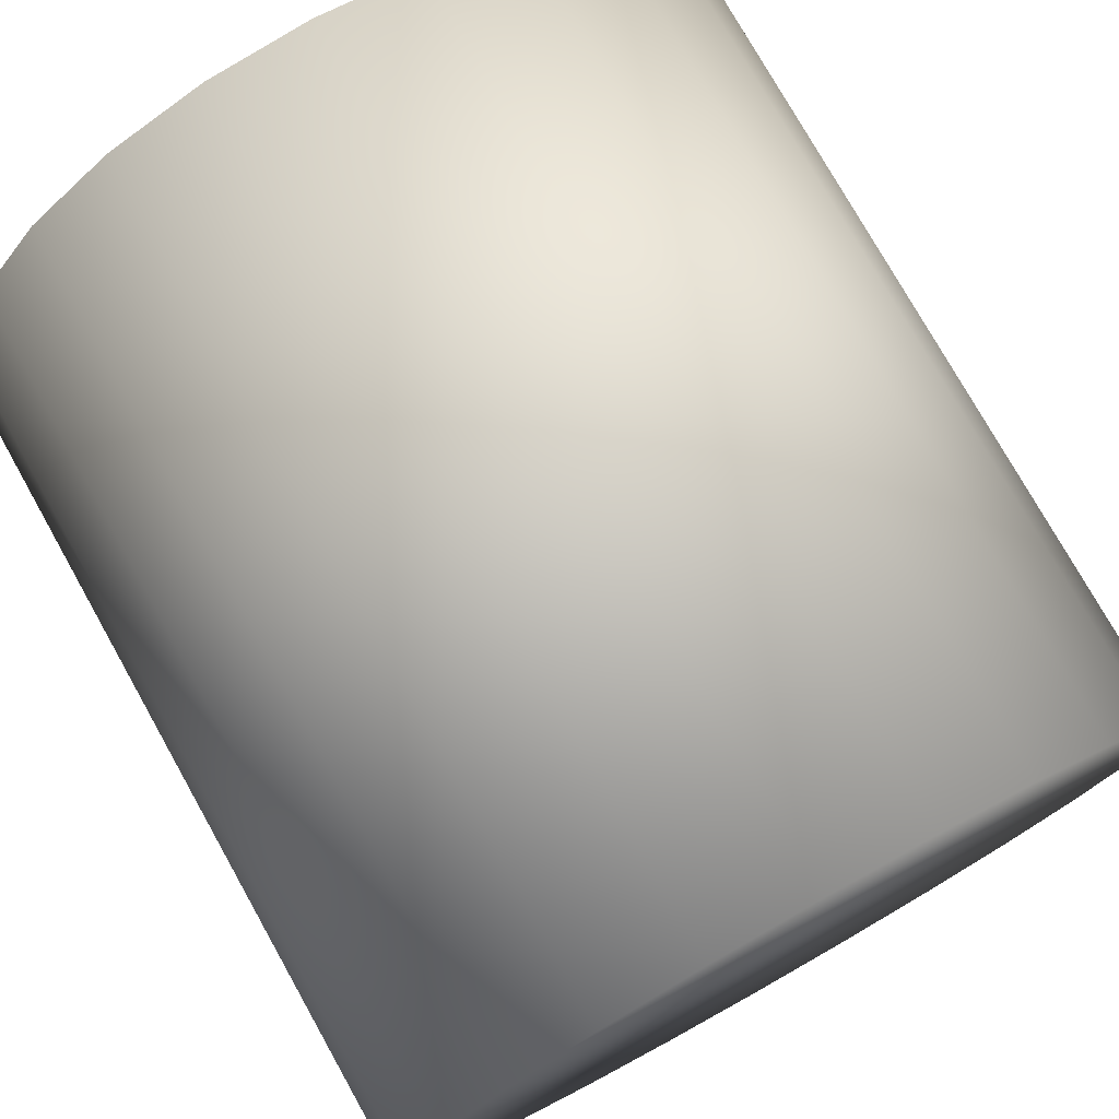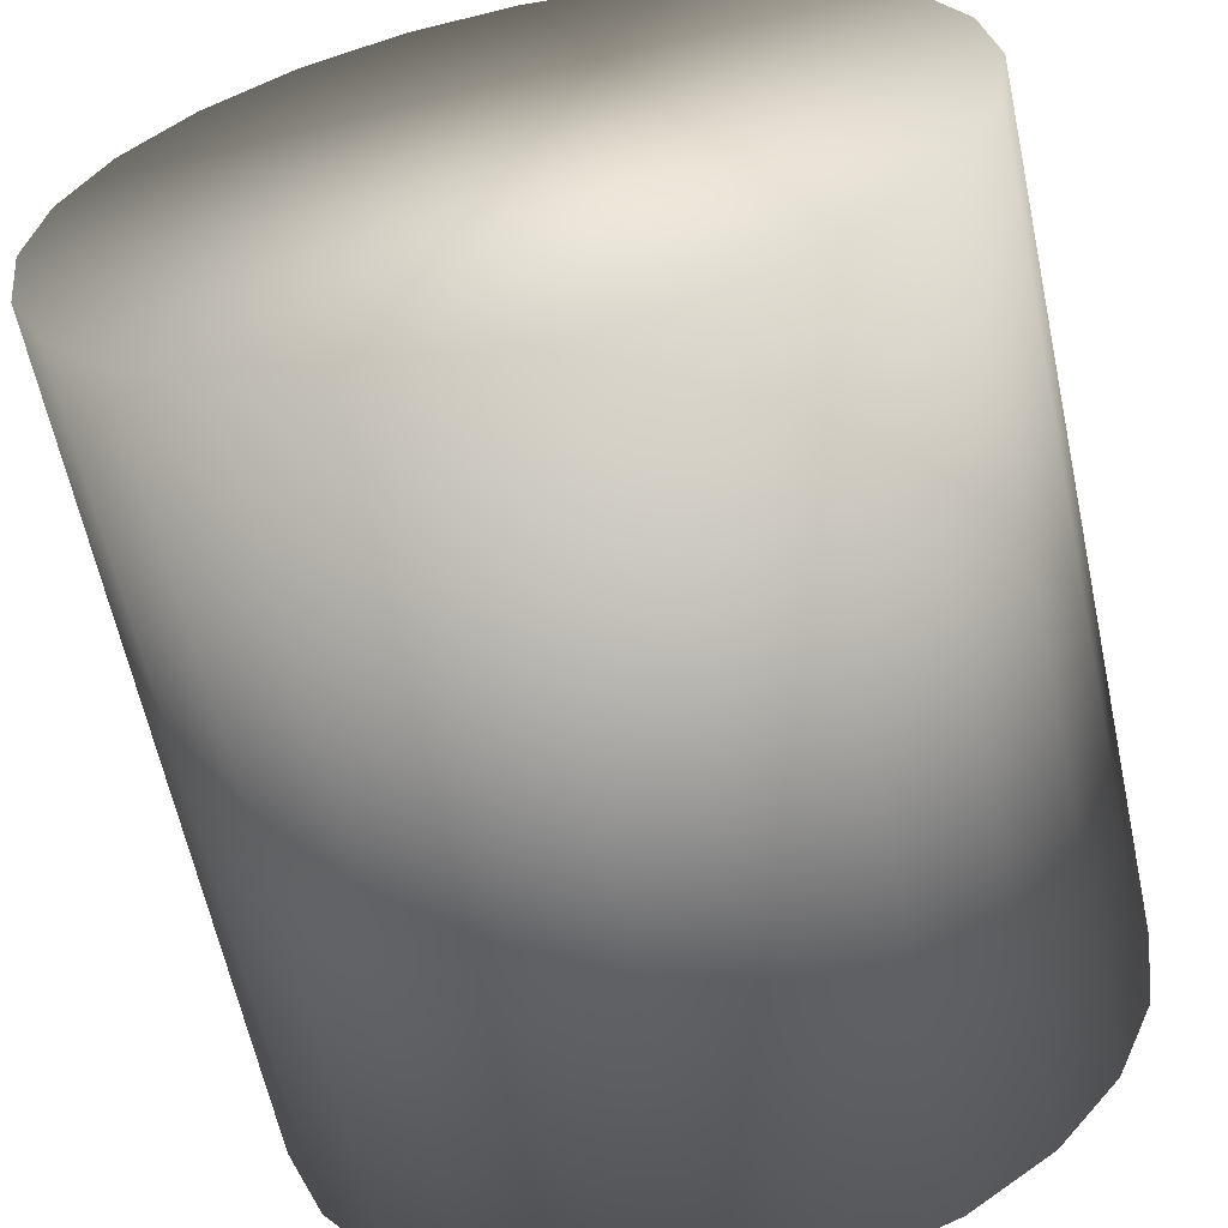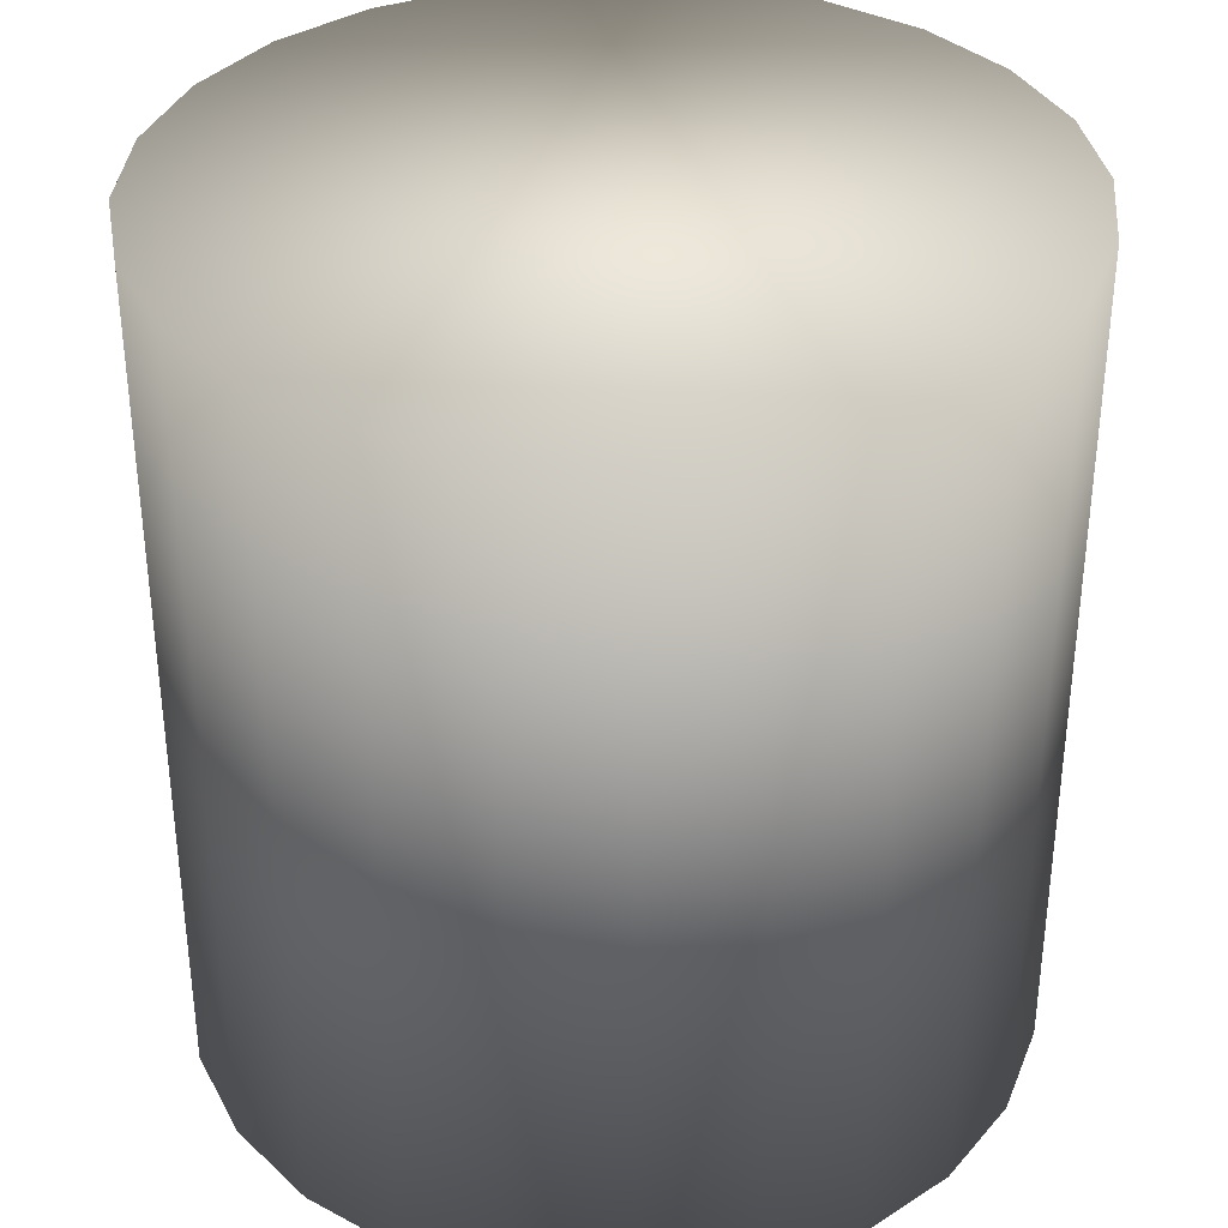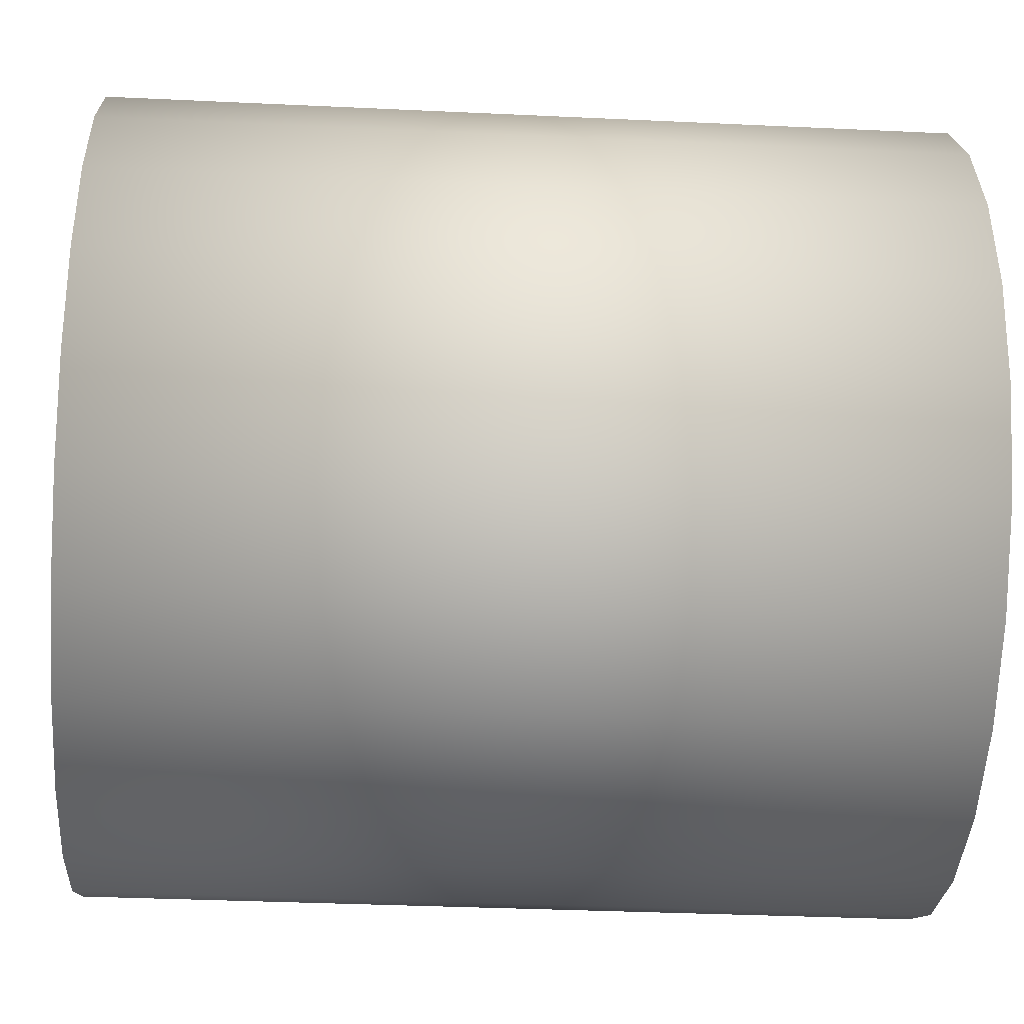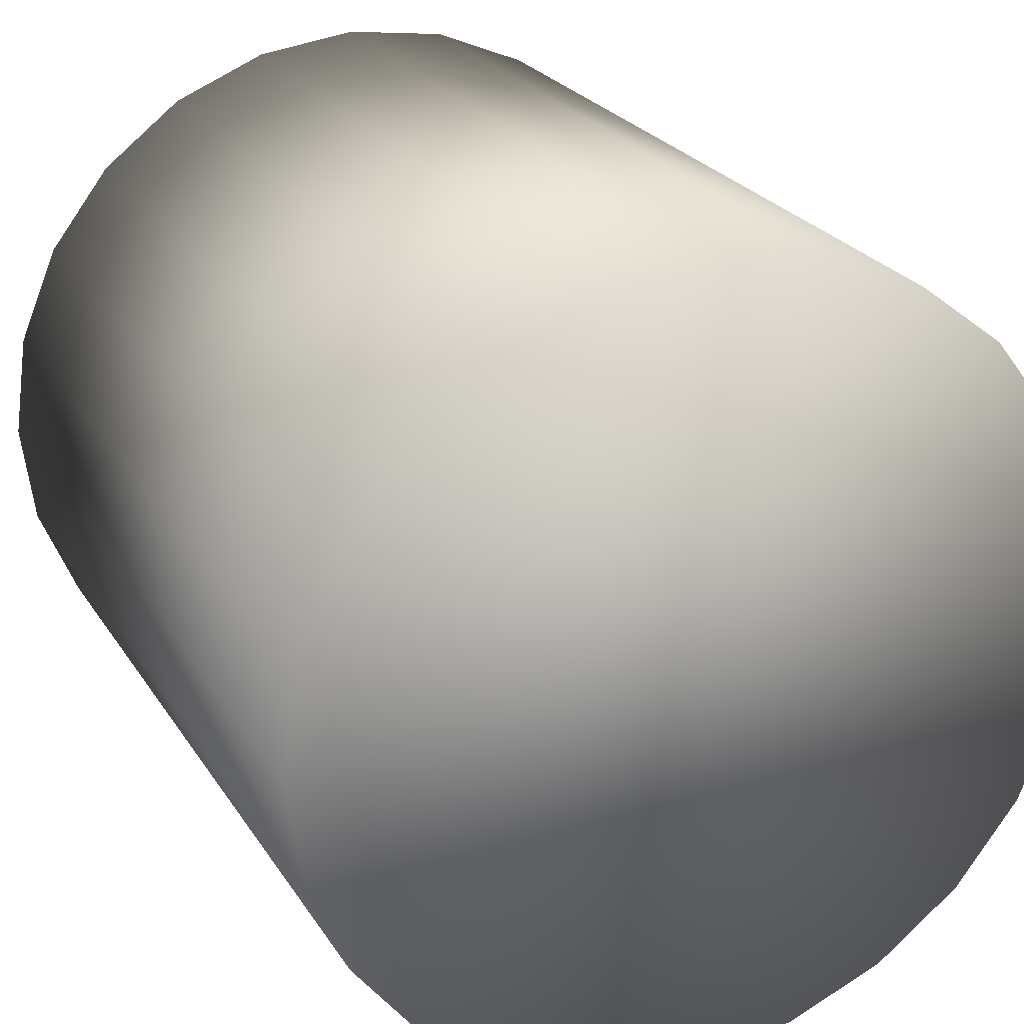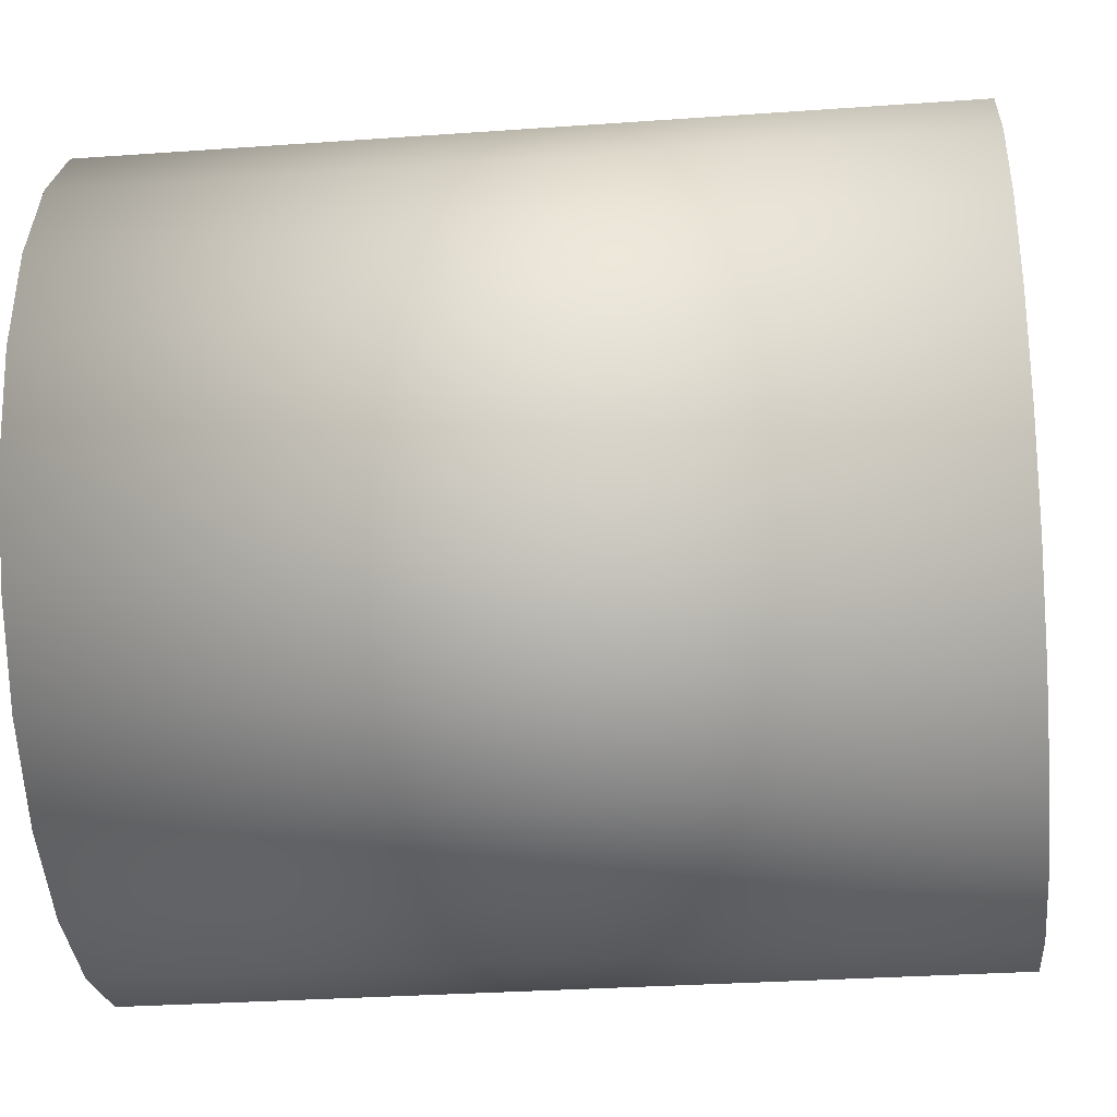
<metadata>
{"format":"obj","ext":"obj","renderer":"f3d","projection":"perspective","resolution":1024,"background":"white","views":[{"elev":76.4,"azim":-29.3,"up":"+Z"},{"elev":-62.2,"azim":12.1,"up":"+Z"},{"elev":35.7,"azim":-77.5,"up":"+Y"},{"elev":-33.5,"azim":-93.7,"up":"+Z"},{"elev":24.4,"azim":-24.7,"up":"+Z"},{"elev":-29.6,"azim":-84.0,"up":"+Z"}]}
</metadata>
<code>
v  -39.35 0.5271 71.75
v  -38.58 0.5271 70.98
v  -38.92 0.5271 71.41
v  -39.86 0.5271 71.96
v  -38.37 0.5271 70.47
v  -40.41 0.5271 72.03
v  -38.3 0.5271 69.92
v  -38.37 0.5271 69.38
v  -40.95 0.5271 71.96
v  -38.58 0.5271 68.87
v  -41.46 0.5271 71.75
v  -38.92 0.5271 68.43
v  -41.9 0.5271 71.41
v  -42.23 0.5271 70.98
v  -39.35 0.5271 68.1
v  -39.86 0.5271 67.89
v  -42.44 0.5271 70.47
v  -40.41 0.5271 67.82
v  -42.52 0.5271 69.92
v  -42.44 0.5271 69.38
v  -40.95 0.5271 67.89
v  -41.46 0.5271 68.1
v  -42.23 0.5271 68.87
v  -41.9 0.5271 68.43
v  -38.3 4.919 69.92
v  -38.37 4.919 70.47
v  -38.58 4.919 70.98
v  -38.92 4.919 71.41
v  -39.35 4.919 71.75
v  -39.86 4.919 71.96
v  -40.41 4.919 72.03
v  -40.95 4.919 71.96
v  -41.46 4.919 71.75
v  -41.9 4.919 71.41
v  -42.23 4.919 70.98
v  -42.44 4.919 70.47
v  -42.52 4.919 69.92
v  -42.44 4.919 69.38
v  -42.23 4.919 68.87
v  -41.9 4.919 68.43
v  -41.46 4.919 68.1
v  -40.95 4.919 67.89
v  -40.41 4.919 67.82
v  -39.86 4.919 67.89
v  -39.35 4.919 68.1
v  -38.92 4.919 68.43
v  -38.58 4.919 68.87
v  -38.37 4.919 69.38
o Non_subD
g Non_subD
f 1 2 3
f 4 2 1
f 2 4 5
f 6 5 4
f 6 7 5
f 7 6 8
f 6 9 8
f 8 9 10
f 9 11 10
f 10 11 12
f 11 13 12
f 14 12 13
f 12 14 15
f 15 14 16
f 17 16 14
f 16 17 18
f 17 19 18
f 20 18 19
f 18 20 21
f 21 20 22
f 23 22 20
f 24 22 23
f 7 25 26
f 26 5 7
f 5 26 27
f 27 2 5
f 2 27 28
f 28 3 2
f 3 28 29
f 29 1 3
f 1 29 30
f 30 4 1
f 4 30 31
f 31 6 4
f 9 6 31
f 31 32 9
f 11 9 32
f 32 33 11
f 13 11 33
f 33 34 13
f 14 13 34
f 34 35 14
f 17 14 35
f 35 36 17
f 19 17 36
f 36 37 19
f 20 19 37
f 37 38 20
f 23 20 38
f 38 39 23
f 24 23 39
f 39 40 24
f 22 24 40
f 40 41 22
f 21 22 41
f 41 42 21
f 18 21 42
f 42 43 18
f 18 43 44
f 44 16 18
f 16 44 45
f 45 15 16
f 15 45 46
f 46 12 15
f 12 46 47
f 47 10 12
f 10 47 48
f 48 8 10
f 8 48 25
f 25 7 8
f 39 41 40
f 38 41 39
f 38 42 41
f 37 42 38
f 37 43 42
f 43 37 44
f 37 36 44
f 35 44 36
f 35 45 44
f 34 45 35
f 34 46 45
f 46 34 47
f 33 47 34
f 32 47 33
f 32 48 47
f 31 48 32
f 48 31 25
f 30 25 31
f 30 26 25
f 26 30 27
f 29 27 30
f 28 27 29

</code>
